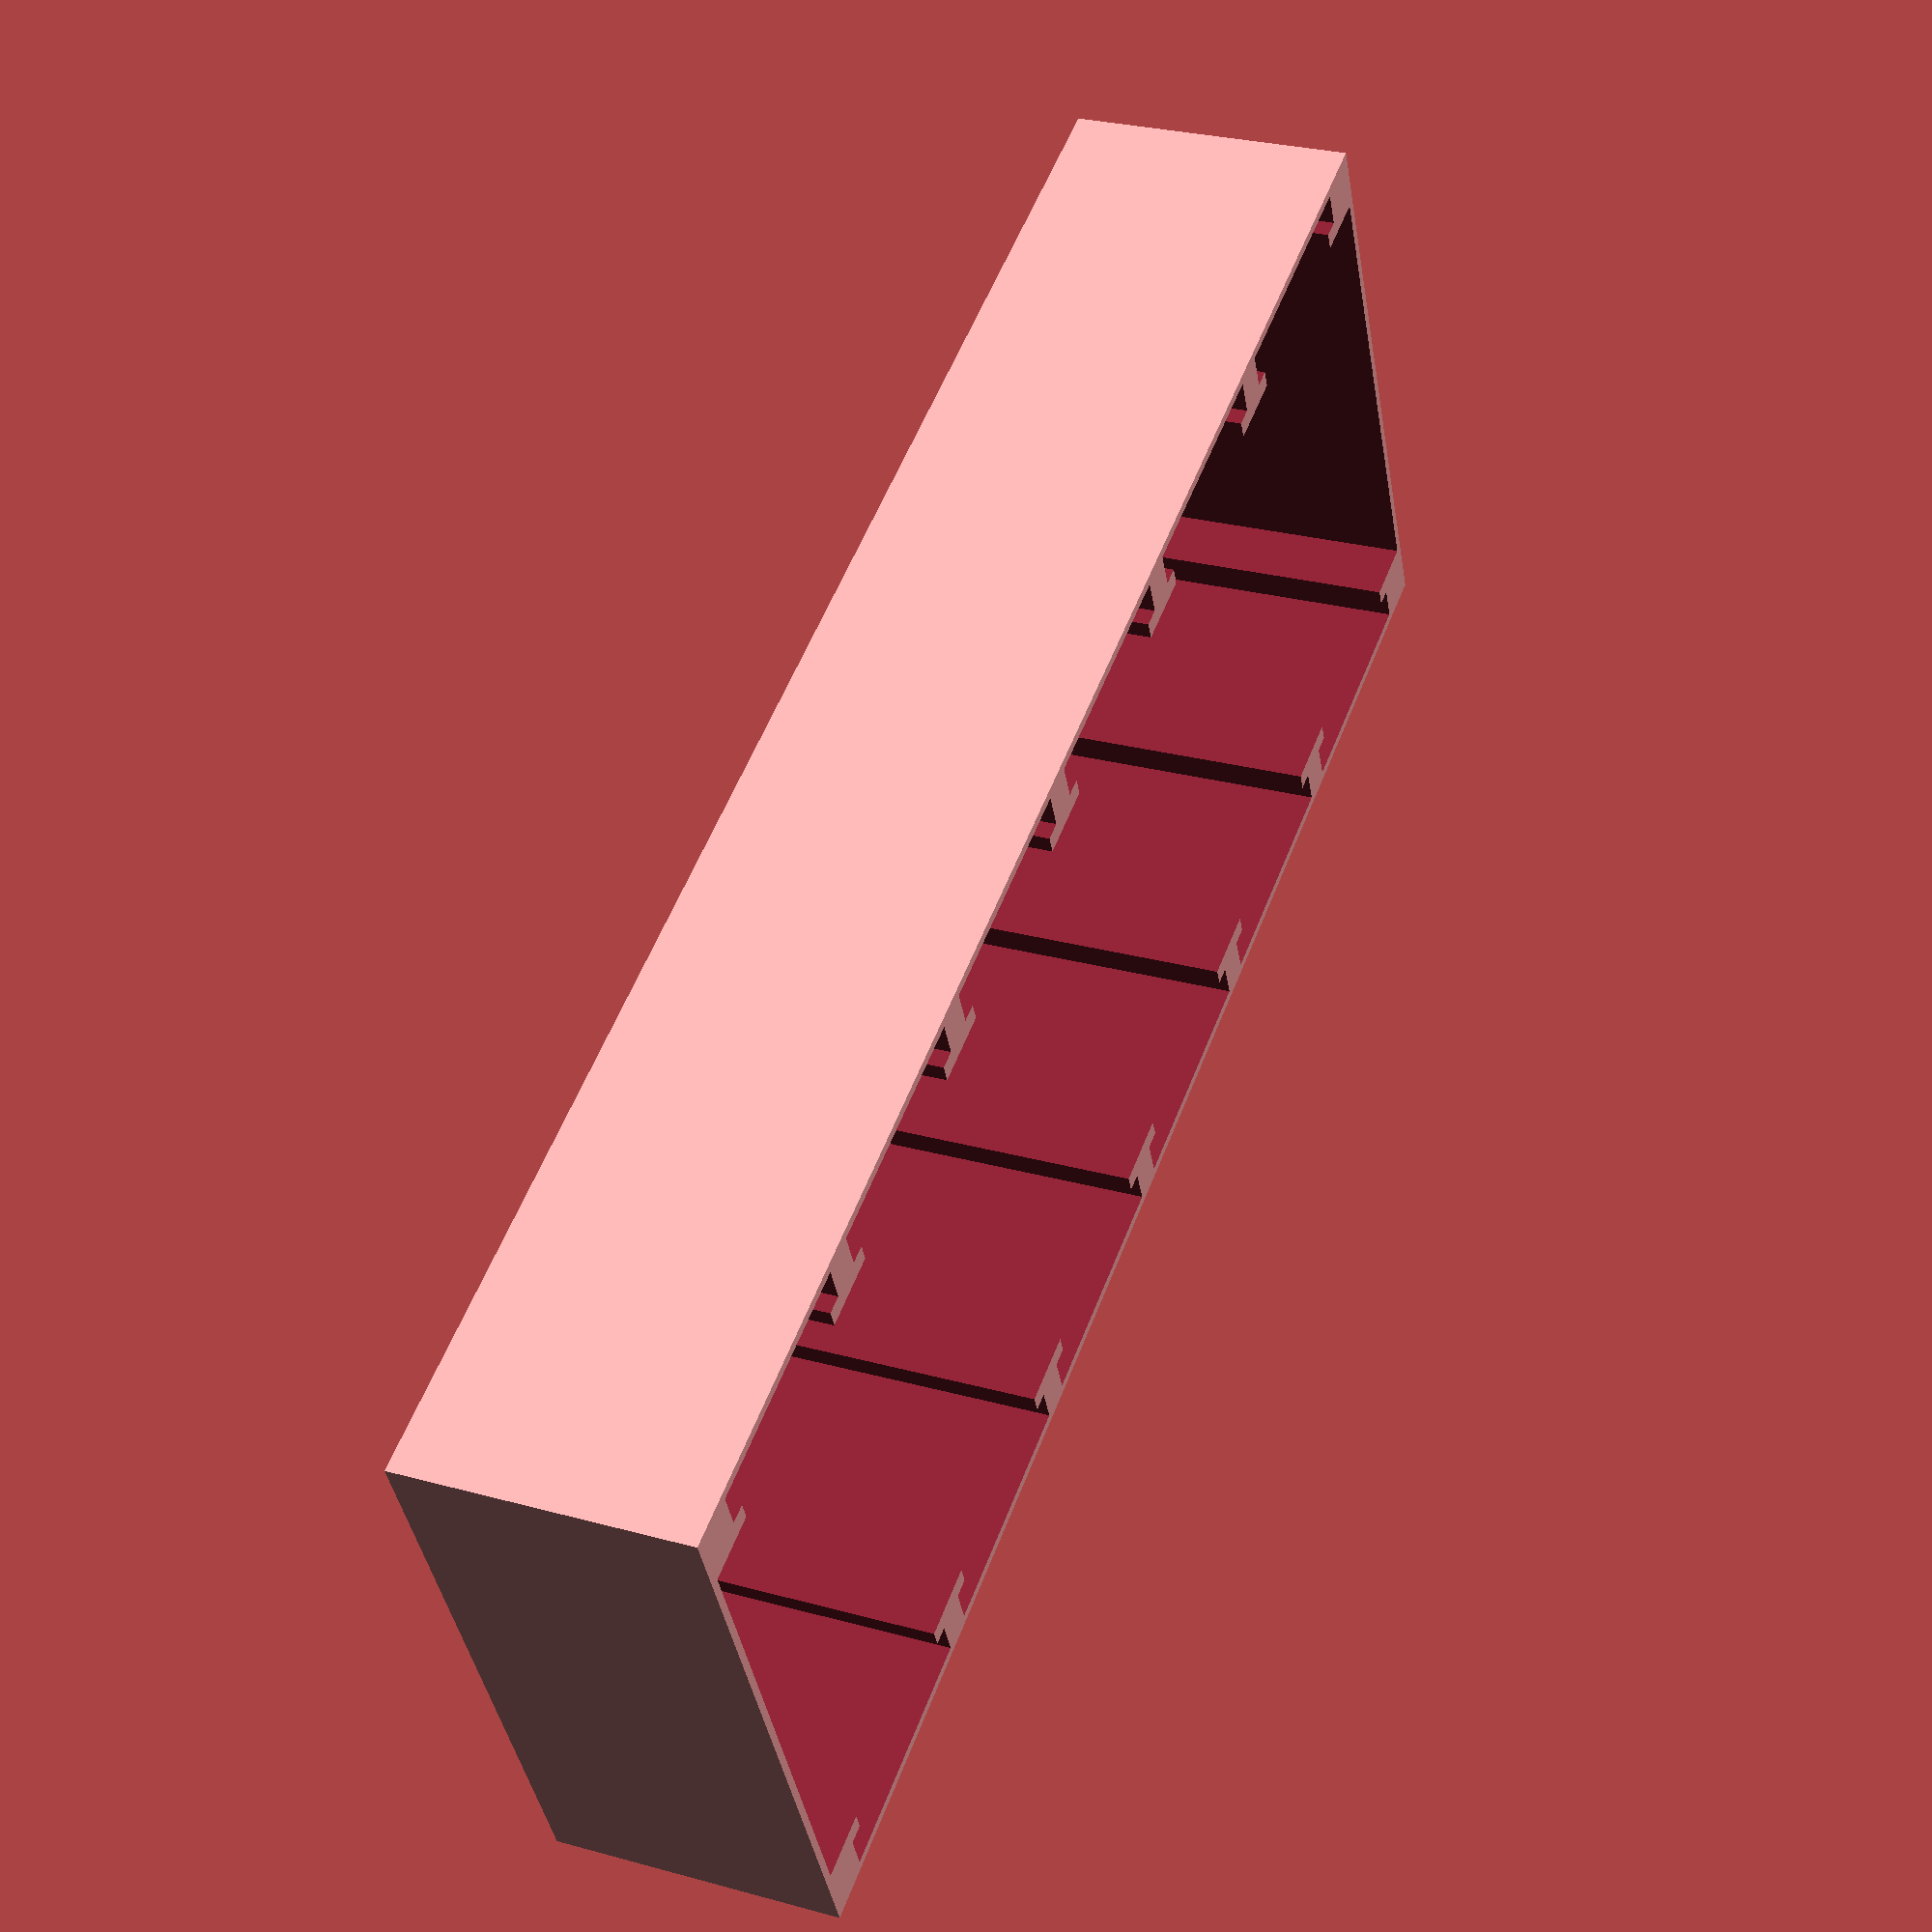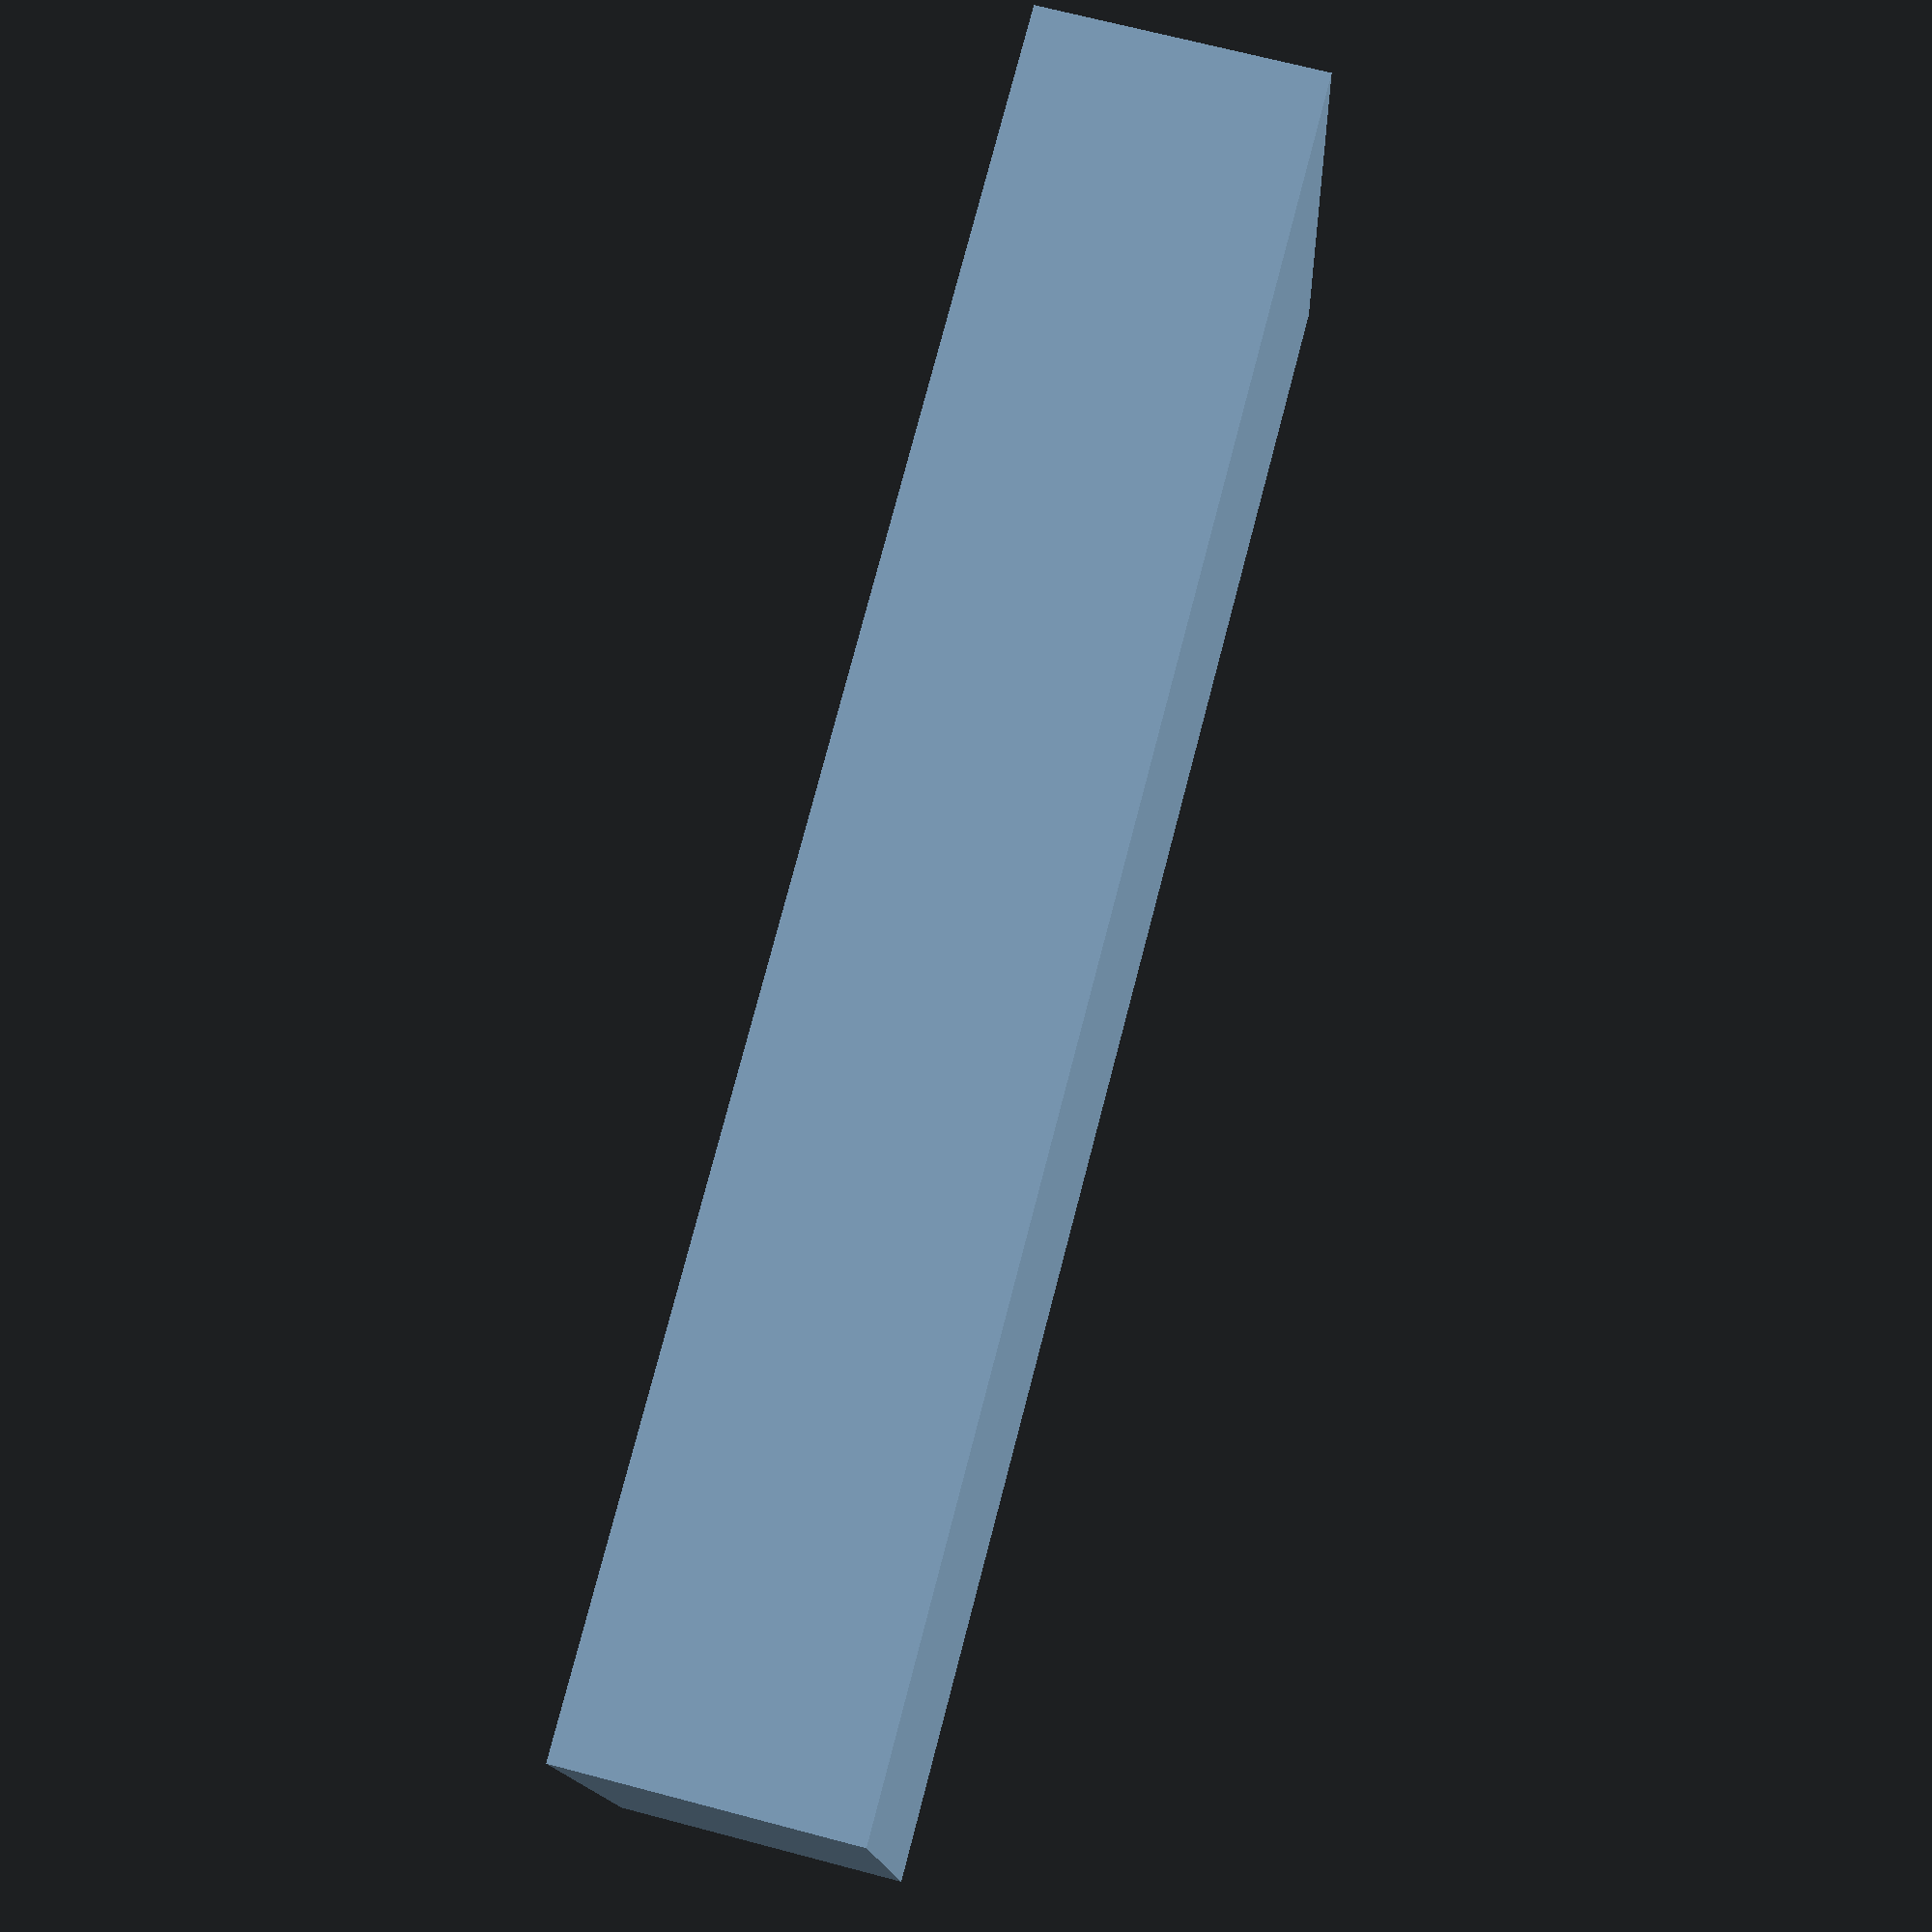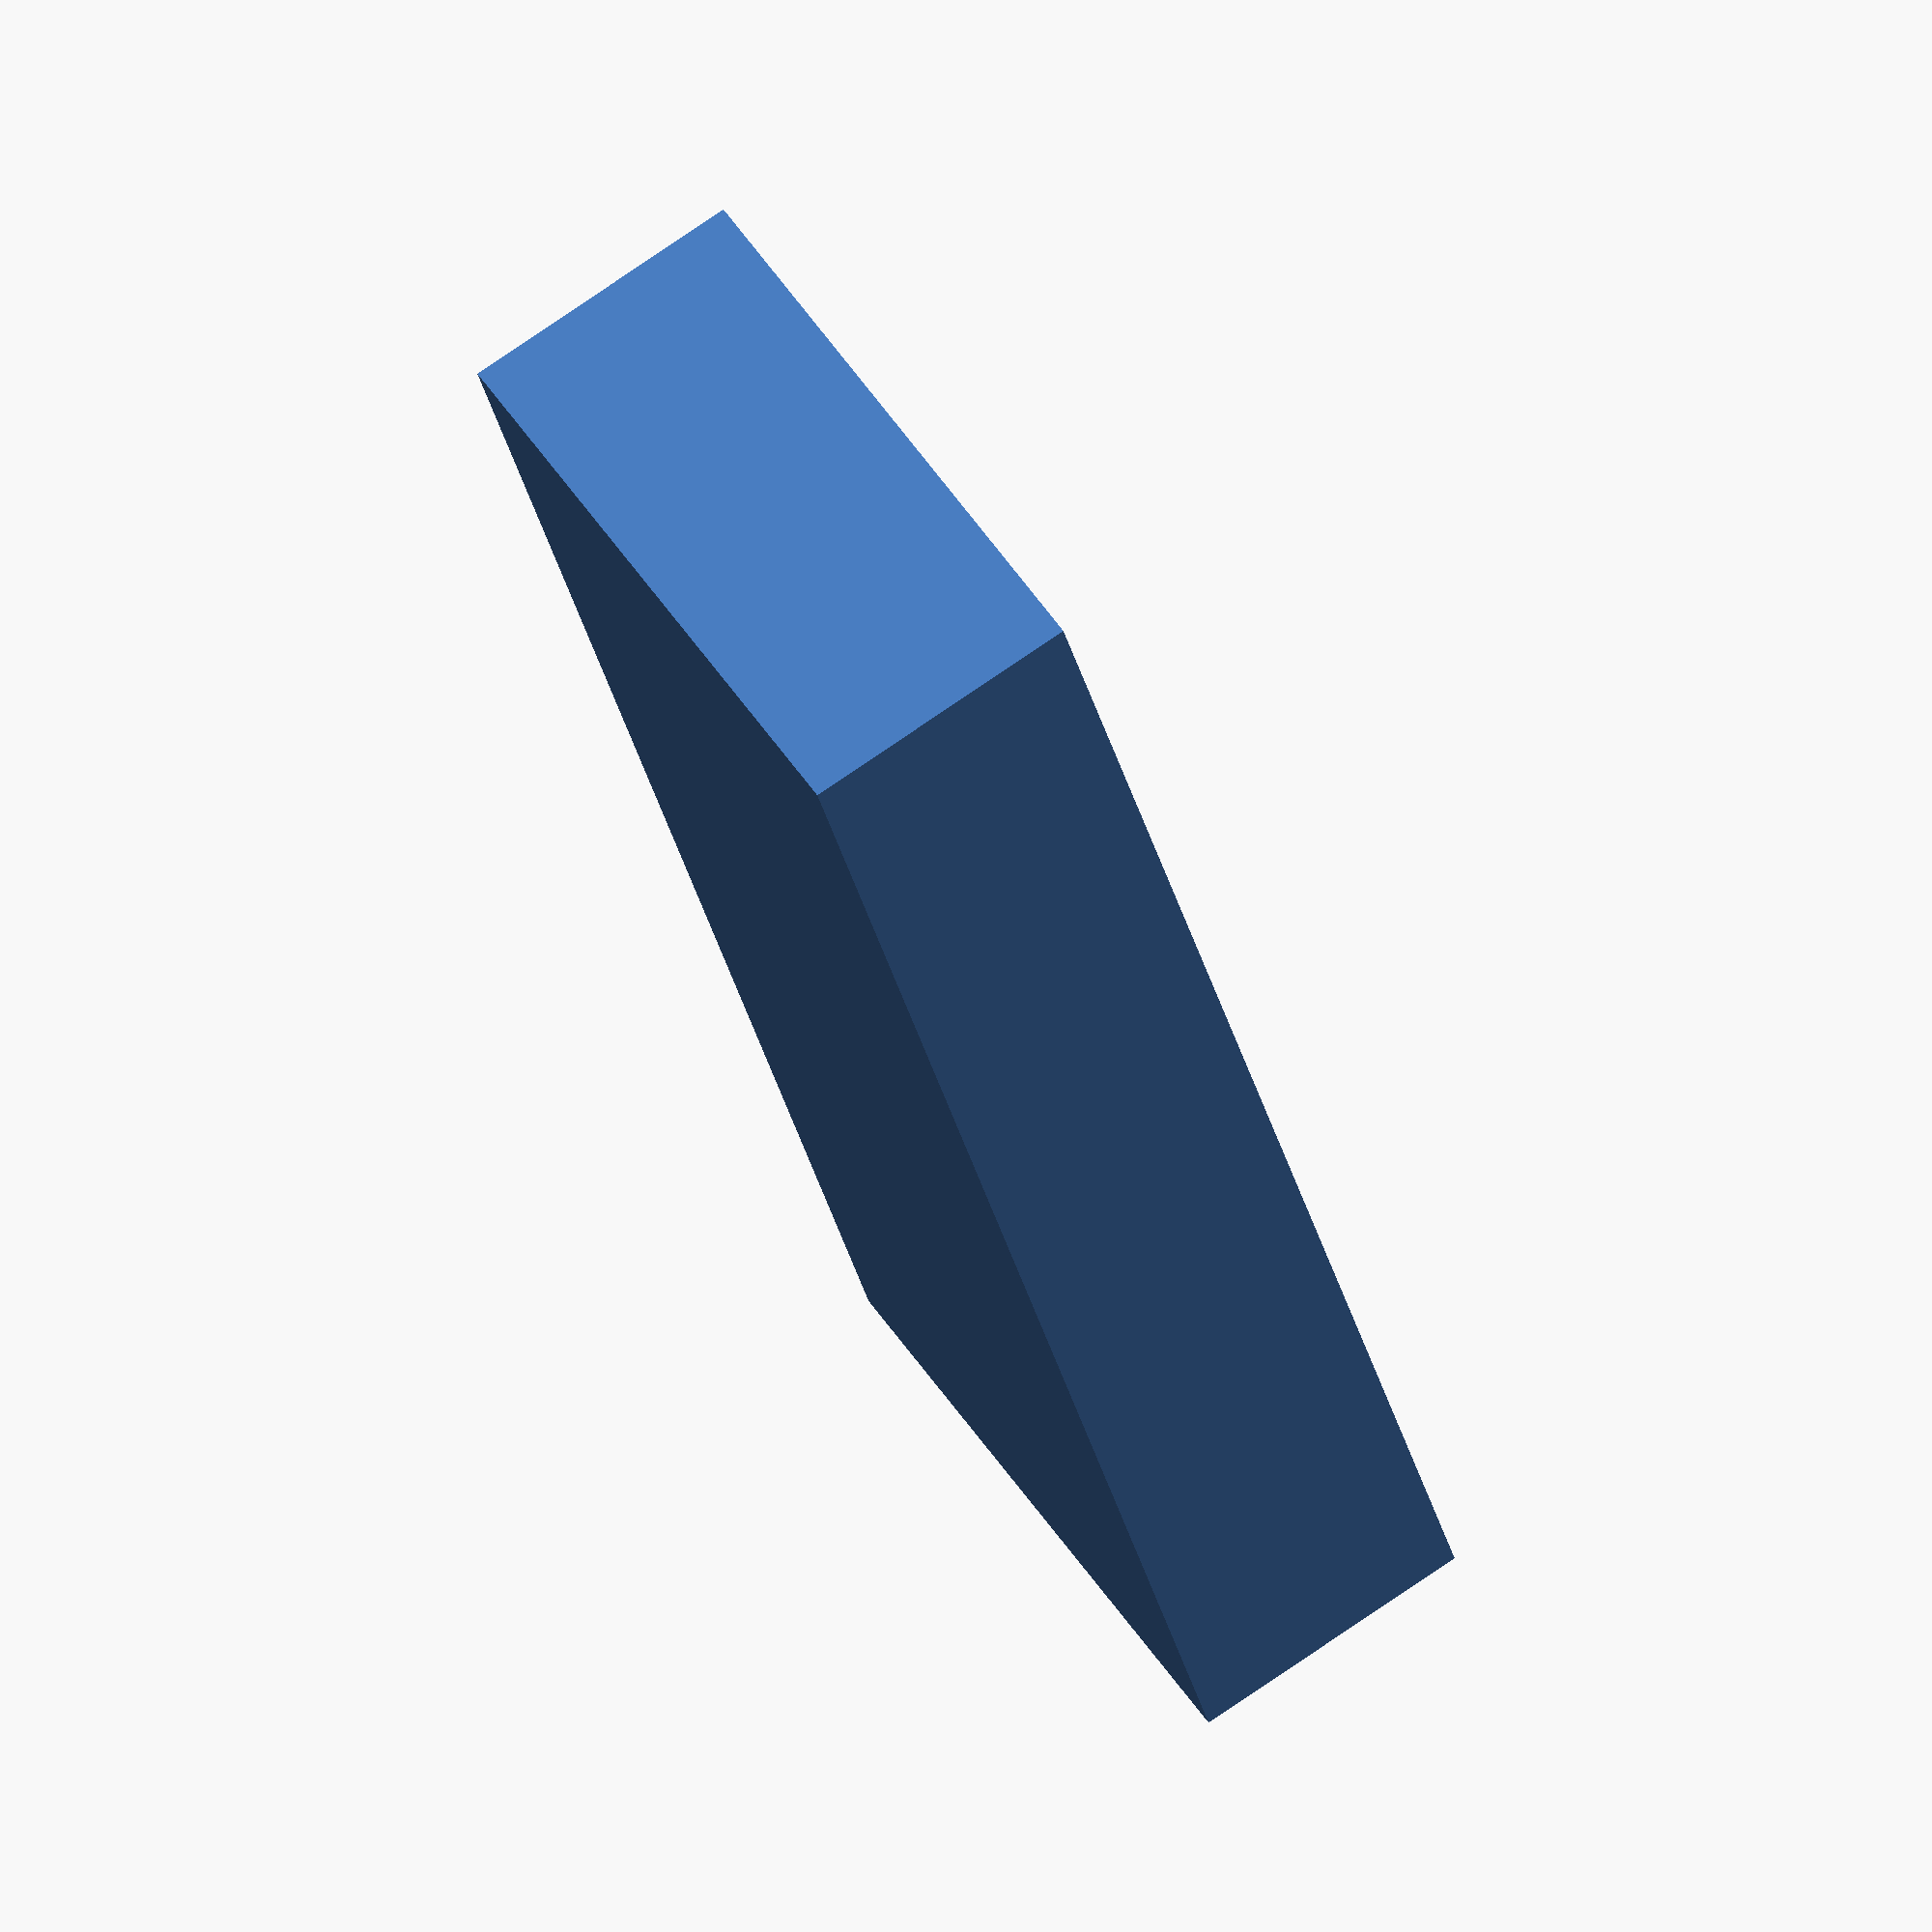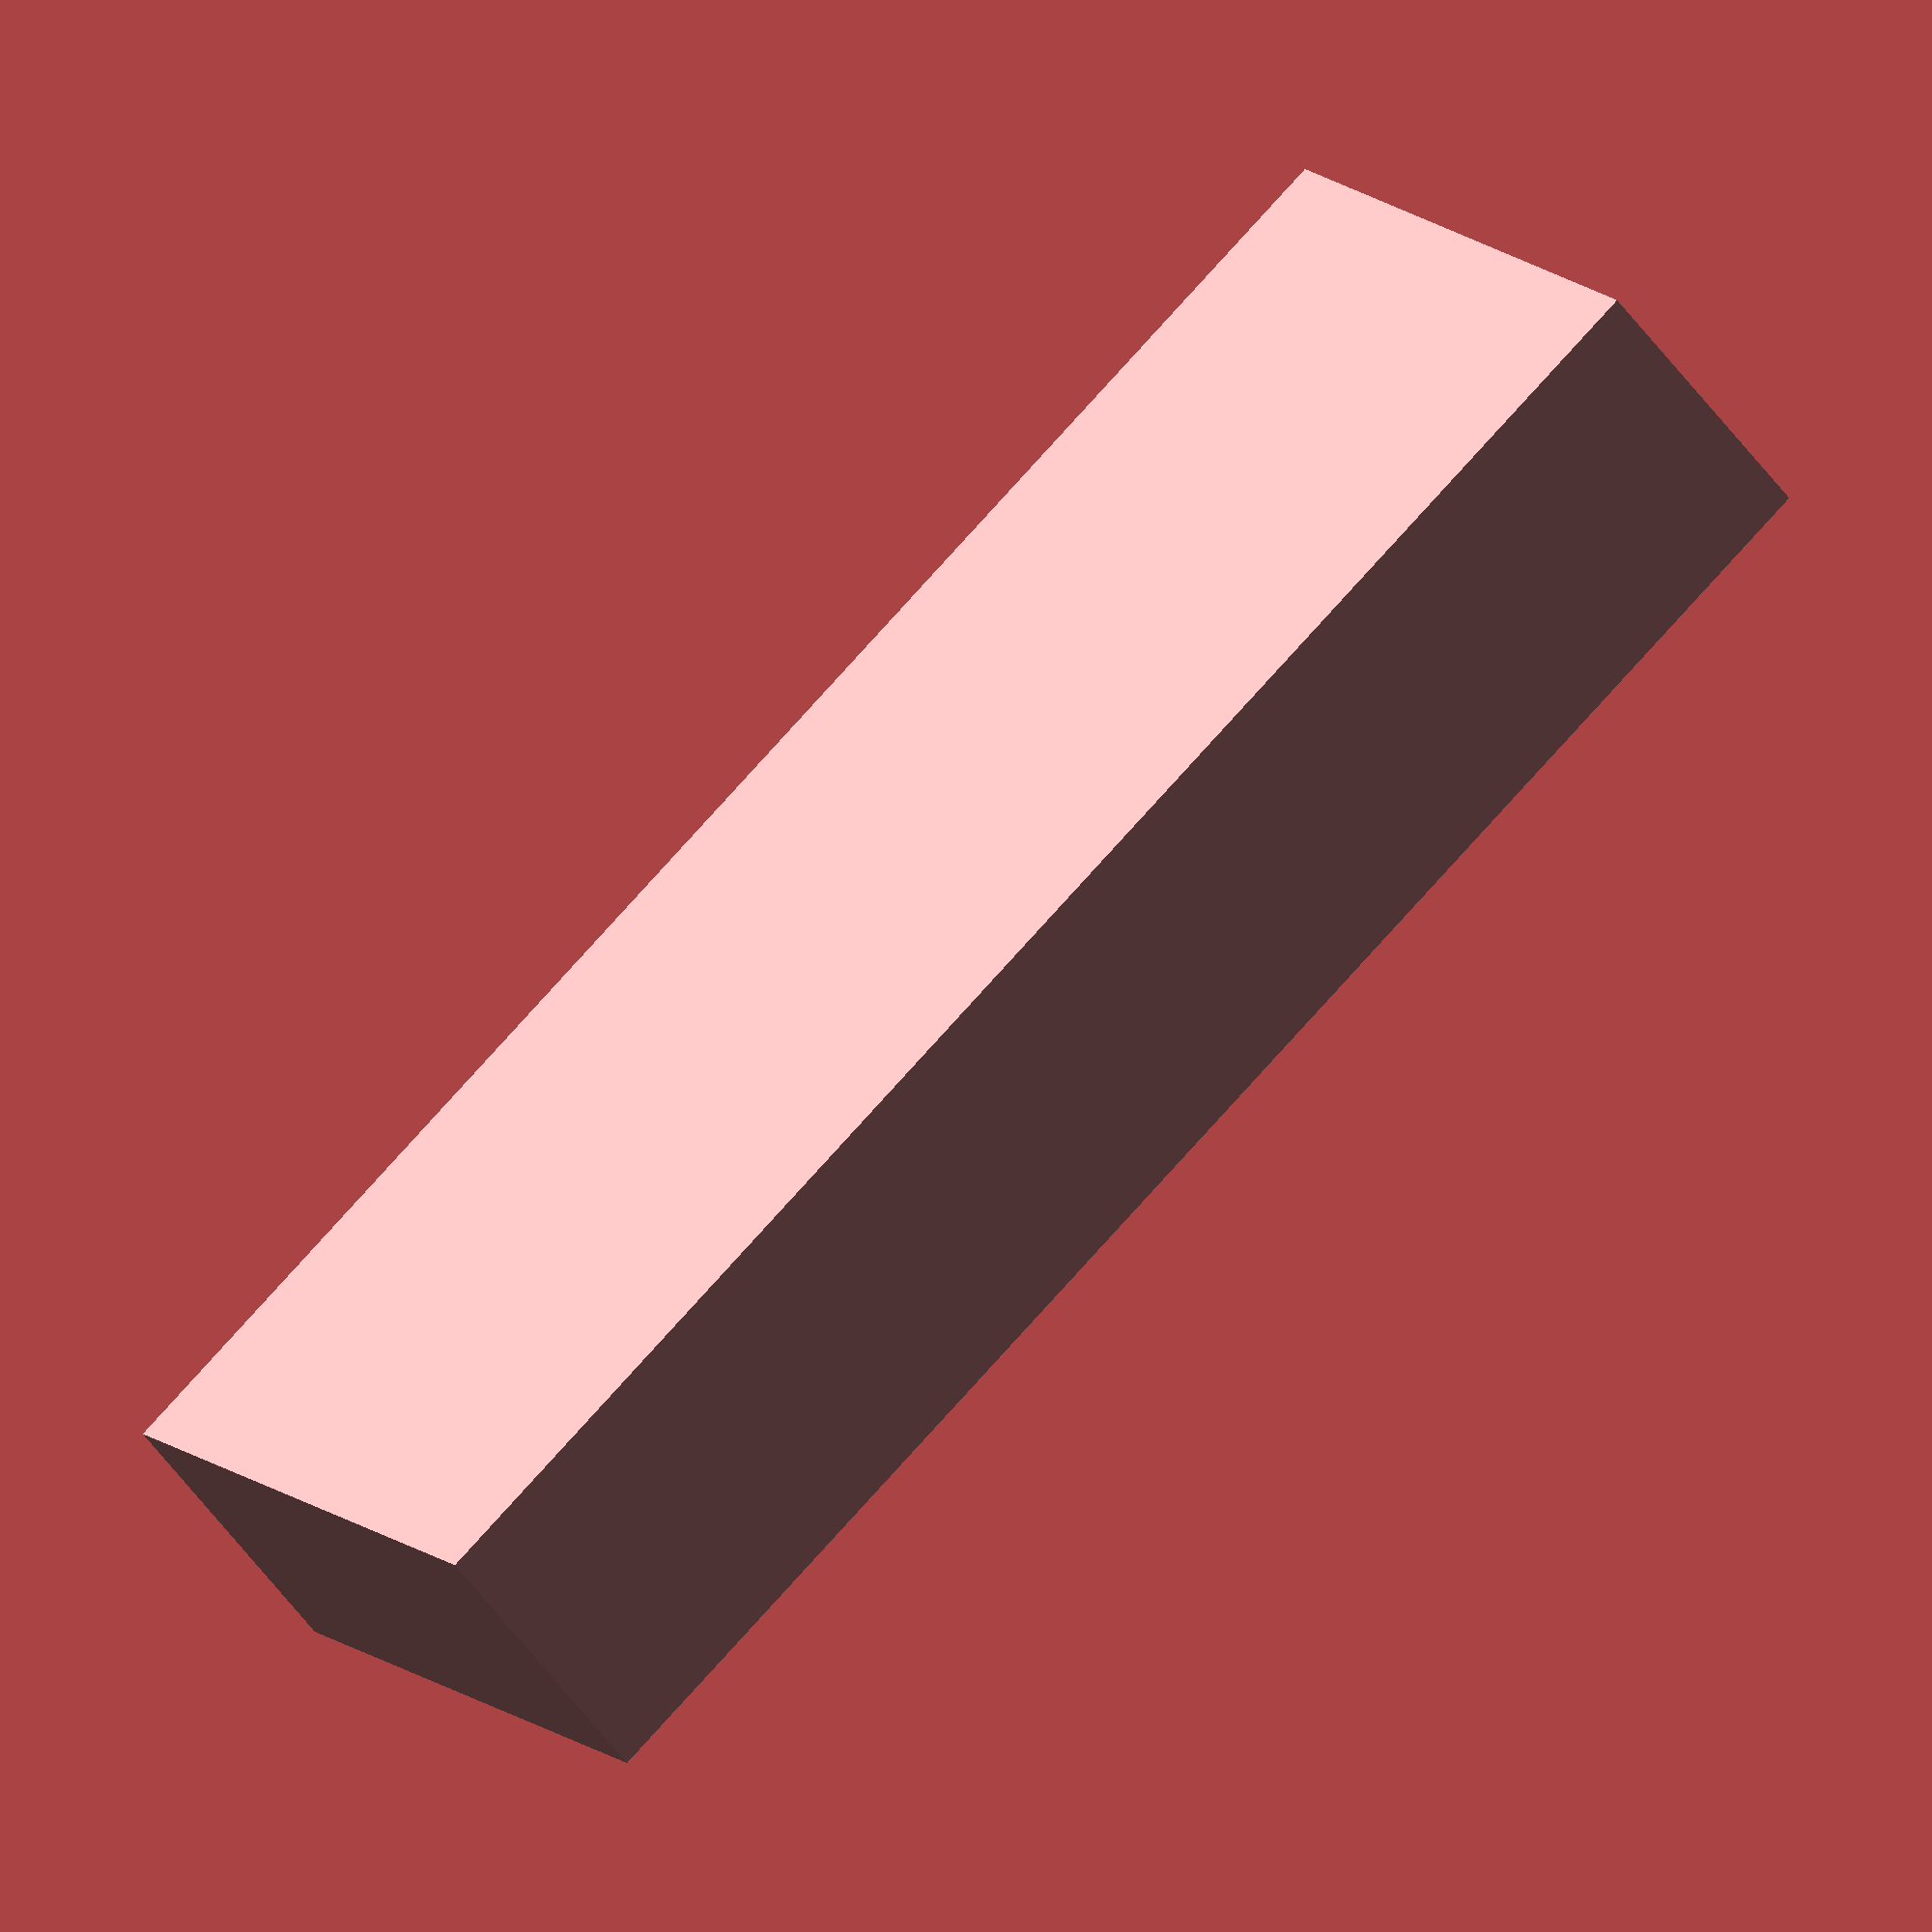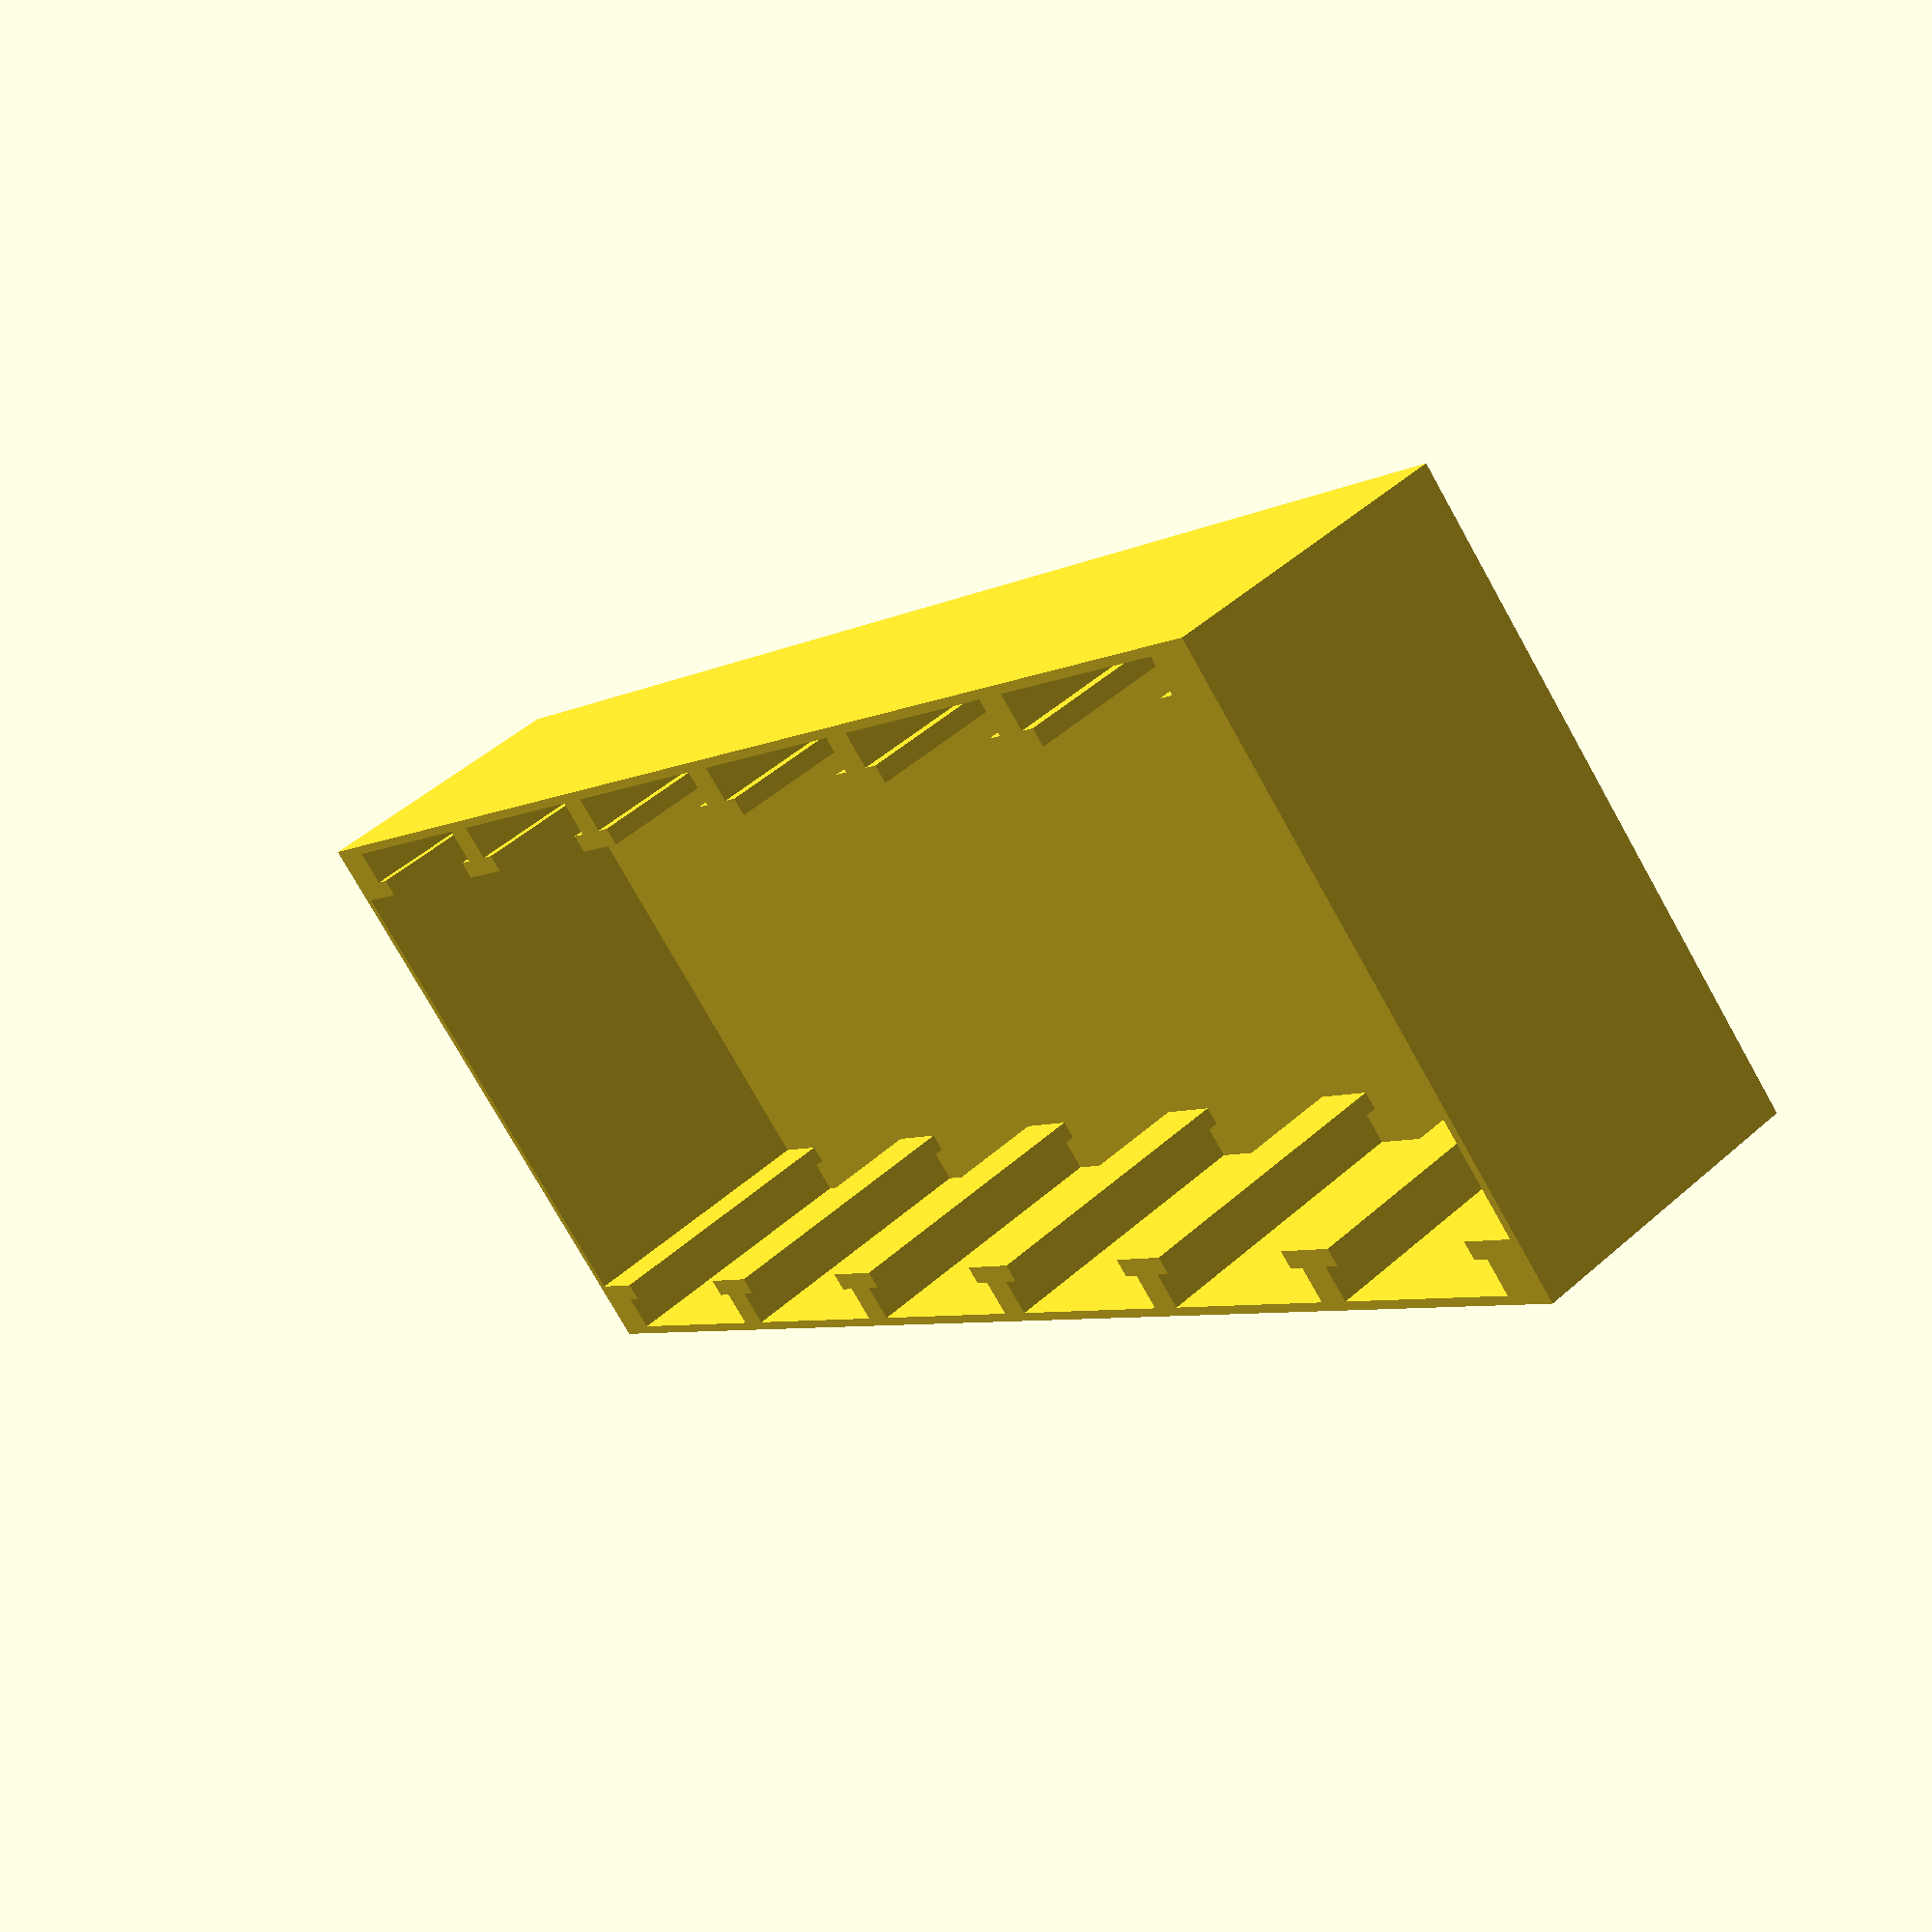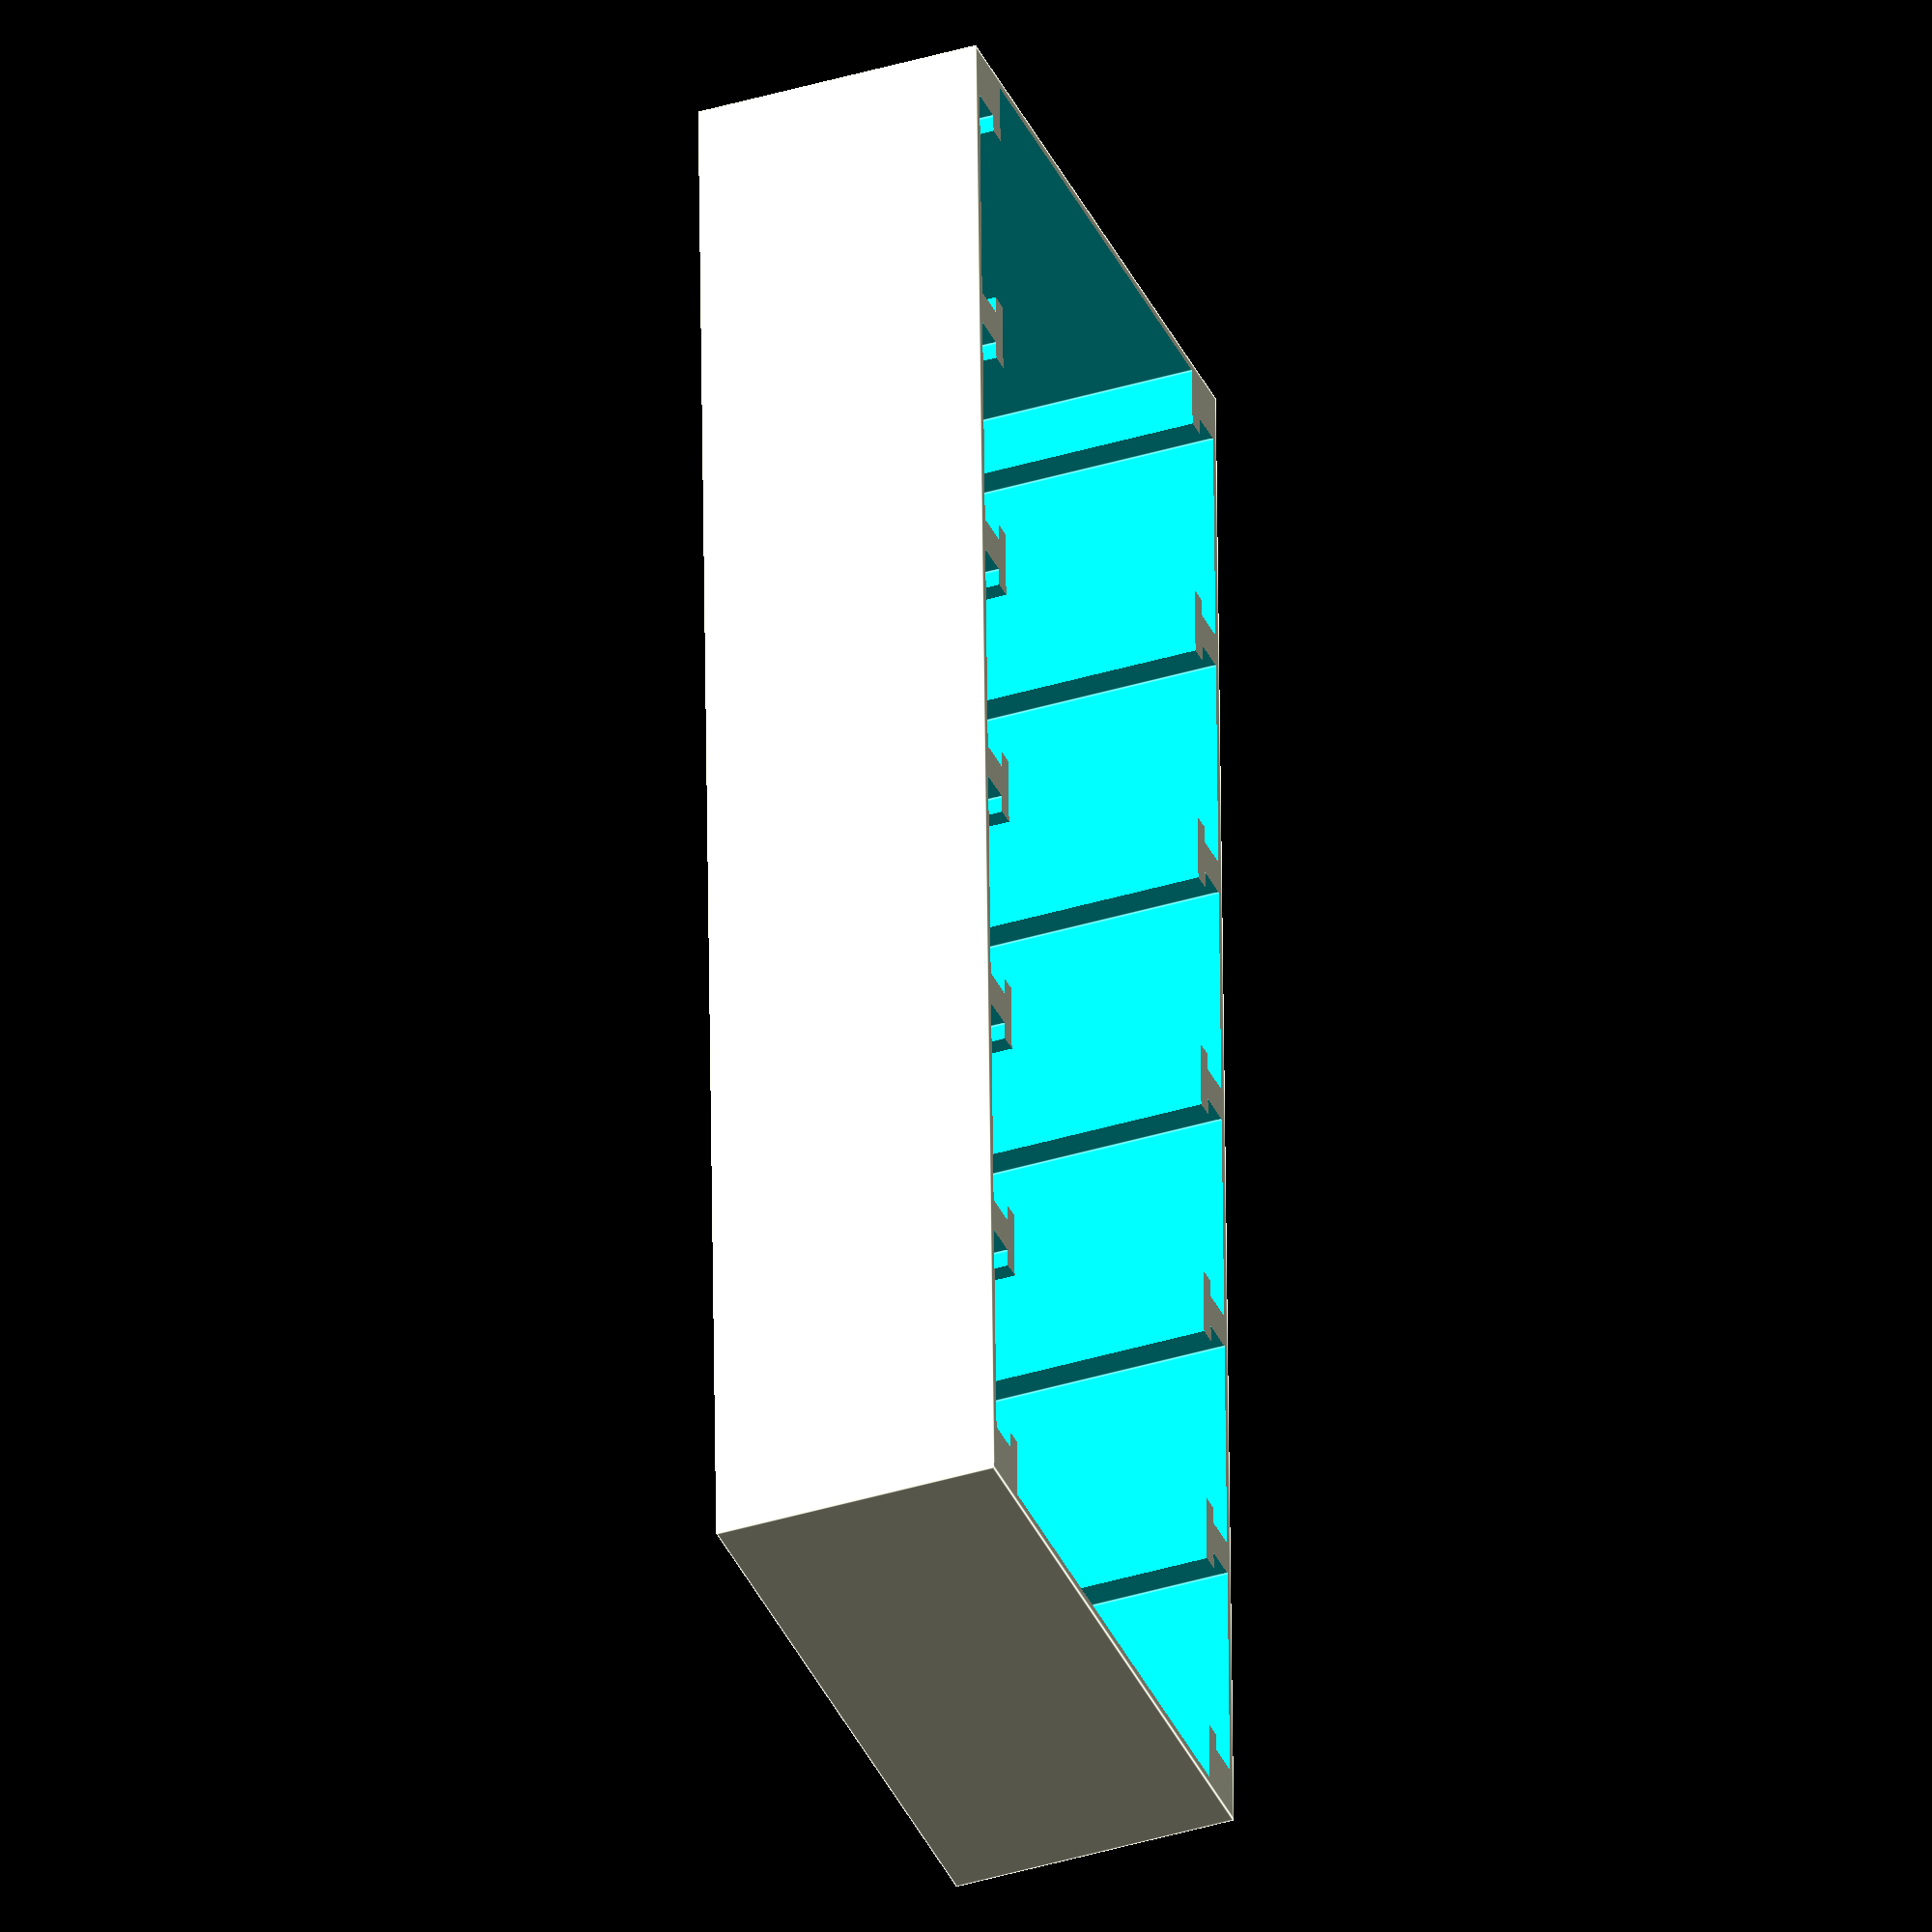
<openscad>


// 208 - 67
BOX_X = 188;
BOX_Y = 70;
BOX_Z = 32;

THICK = 1;
MARGIN = 6;

MODEL_W = 4;
MODEL_L = 26;
MODEL_M = 2;

S_MODEL_W = 4;
S_MODEL_L = 26;
S_MODEL_M = 2;

GAP = 30;

difference() {
    cube(size = [
        BOX_X,
        BOX_Y, 
        BOX_Z]);

    translate([
        THICK, 
        MARGIN + THICK, 
        THICK]) {
            
        cube(size = [
            BOX_X - (THICK * 2),
            BOX_Y - (MARGIN * 2) - (THICK * 2),
            BOX_Z]);
    }


    modelSlot(THICK, -2 - GAP, 90);
    modelSlot(THICK, -2 - GAP * 2, 90);
    modelSlot(THICK, -2 - GAP * 3, 90);
    modelSlot(THICK, -2 - GAP * 4, 90);
    modelSlot(THICK, -2 - GAP * 5, 90);
    modelSlot(THICK, -2 - GAP * 6, 90);

    modelSlot(THICK - BOX_Y, 6, 270);
    modelSlot(THICK - BOX_Y, 6 + GAP, 270);
    modelSlot(THICK - BOX_Y, 6 + GAP * 2, 270);
    modelSlot(THICK - BOX_Y, 6 + GAP * 3, 270);
    modelSlot(THICK - BOX_Y, 6 + GAP * 4, 270);
    modelSlot(THICK - BOX_Y, 6 + GAP * 5, 270);
    
    //modelSlot(90, 0, 0);
    //modelSlot(180, 0, 0);
    //modelSlot(270, 0, 0);
}

//big_modelSlot(THICK - BOX_Y, (BOX_Y / 2) + (BIG_MODEL_L / 2), 270);

module modelSlot(x, y, rot) {
    rotate([0, 0, rot]) {
        translate([x, y, THICK]) {
            cube(size = [
                MODEL_W,
                MODEL_L,
                BOX_Z]);
        }        
        
        translate([x + MODEL_M, y + MODEL_M, THICK]) {
            cube(size = [
                MODEL_W + 2,
                MODEL_L - (MODEL_M * 2),
                BOX_Z]);
        }
    }
}

module smallModelSlot(x, y, rot) {
    rotate([0, 0, rot]) {
        translate([x, y, THICK]) {
            cube(size = [
                MODEL_W,
                MODEL_L,
                BOX_Z]);
        }        
        
        translate([x + S_MODEL_M, y + S_MODEL_M, THICK]) {
            cube(size = [
                S_MODEL_W + 2,
                S_MODEL_L - (S_MODEL_M * 2),
                BOX_Z]);
        }
    }
}
</openscad>
<views>
elev=332.4 azim=335.2 roll=292.9 proj=p view=solid
elev=110.8 azim=187.8 roll=75.2 proj=p view=solid
elev=283.4 azim=293.2 roll=235.5 proj=o view=solid
elev=234.2 azim=35.8 roll=324.8 proj=o view=solid
elev=311.6 azim=135.9 roll=45.4 proj=p view=solid
elev=37.3 azim=268.4 roll=291.6 proj=o view=edges
</views>
